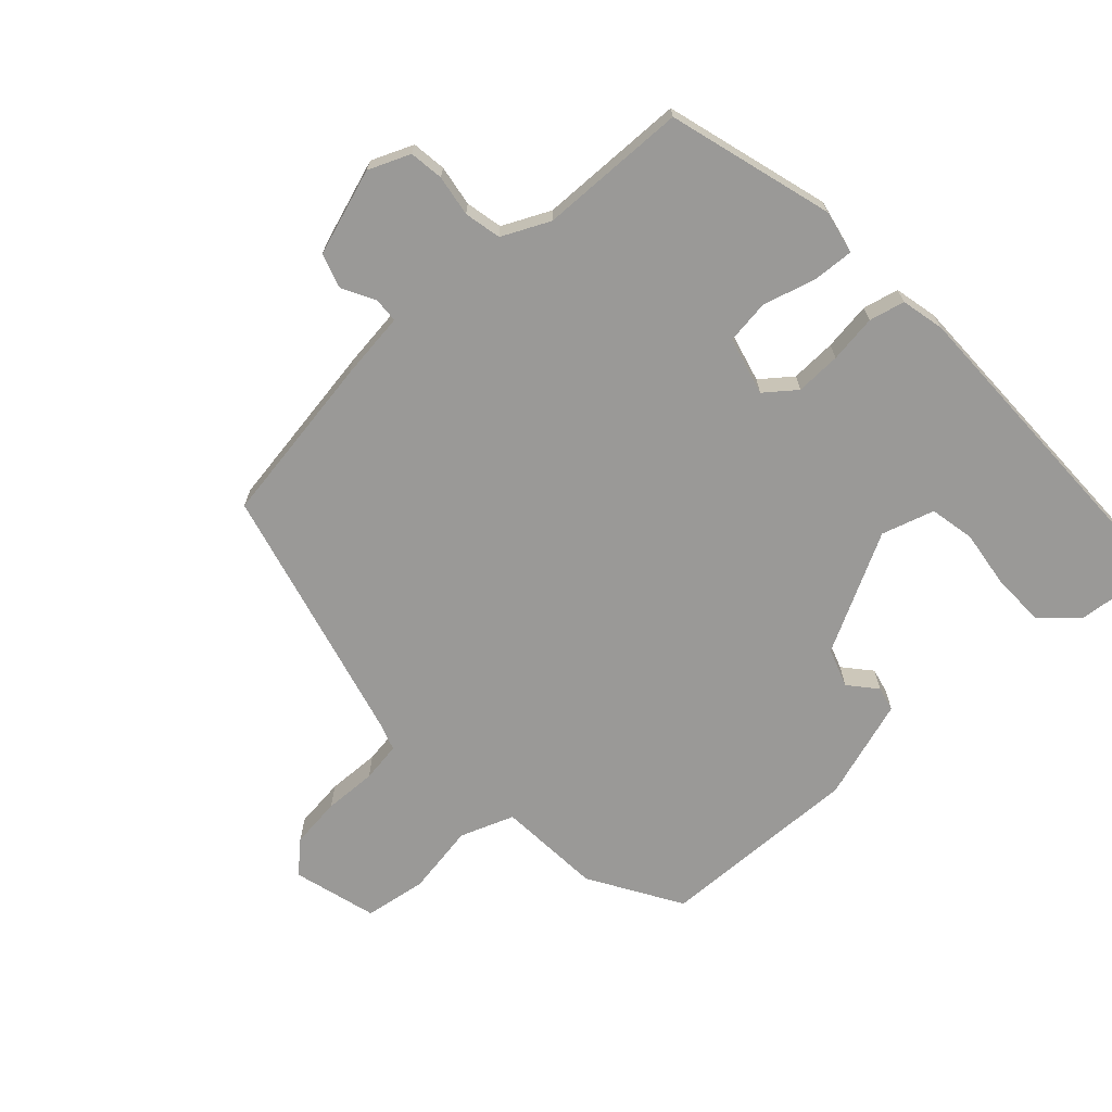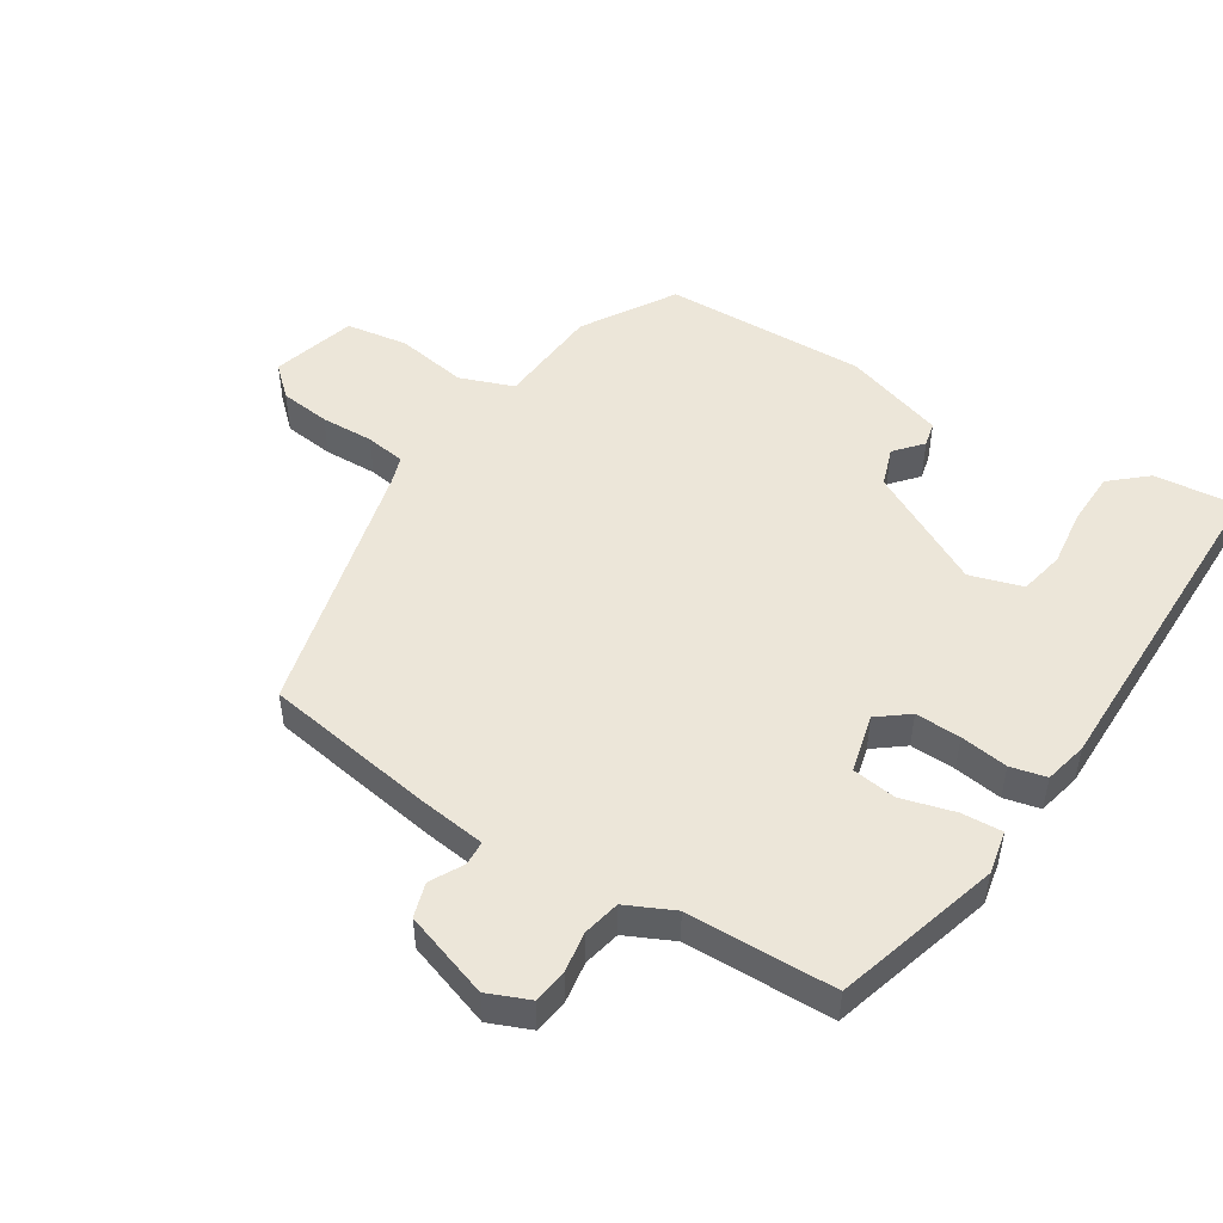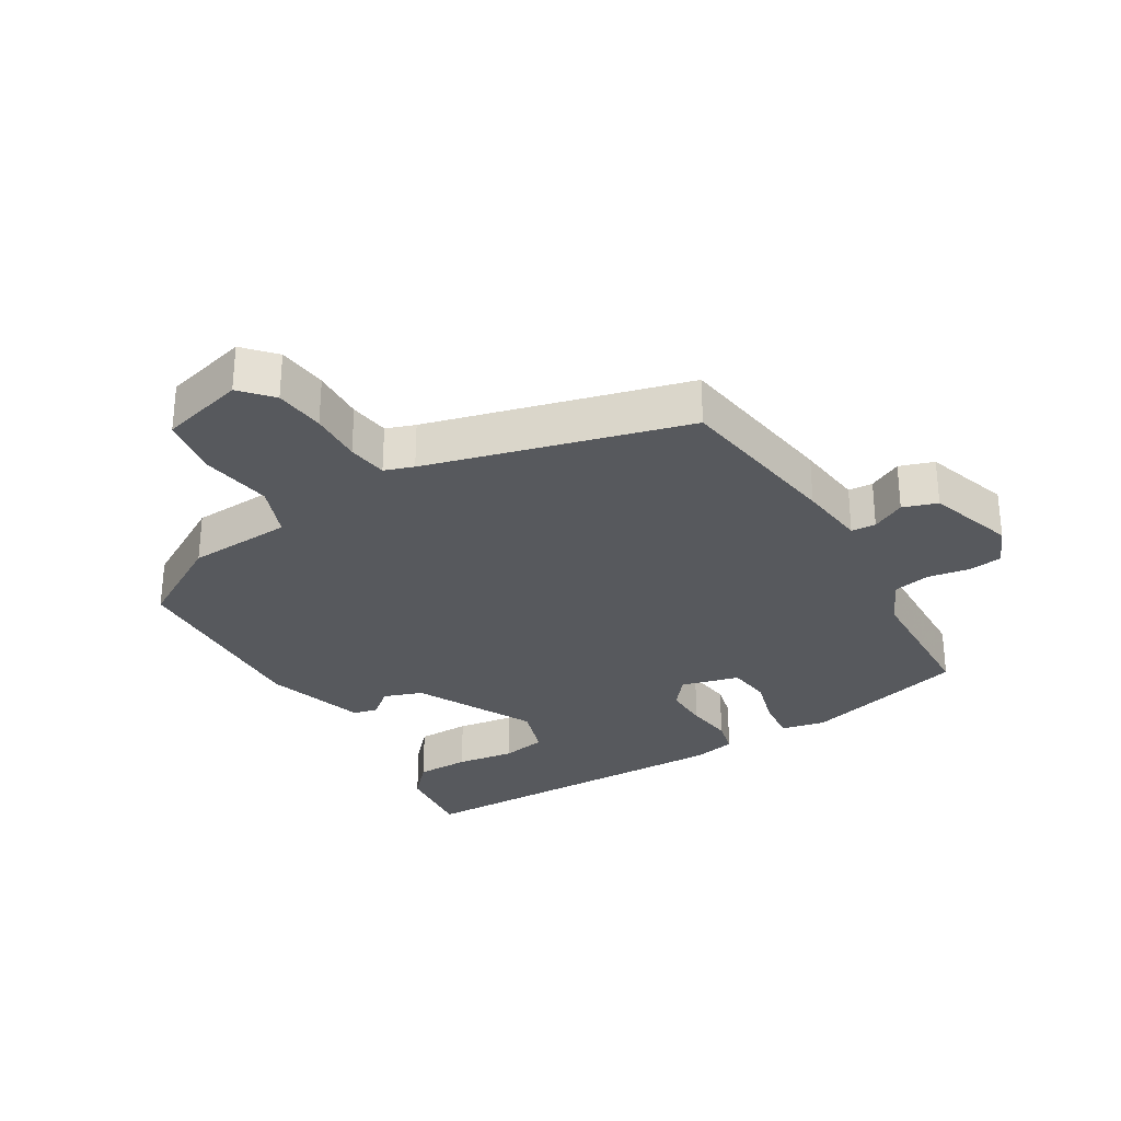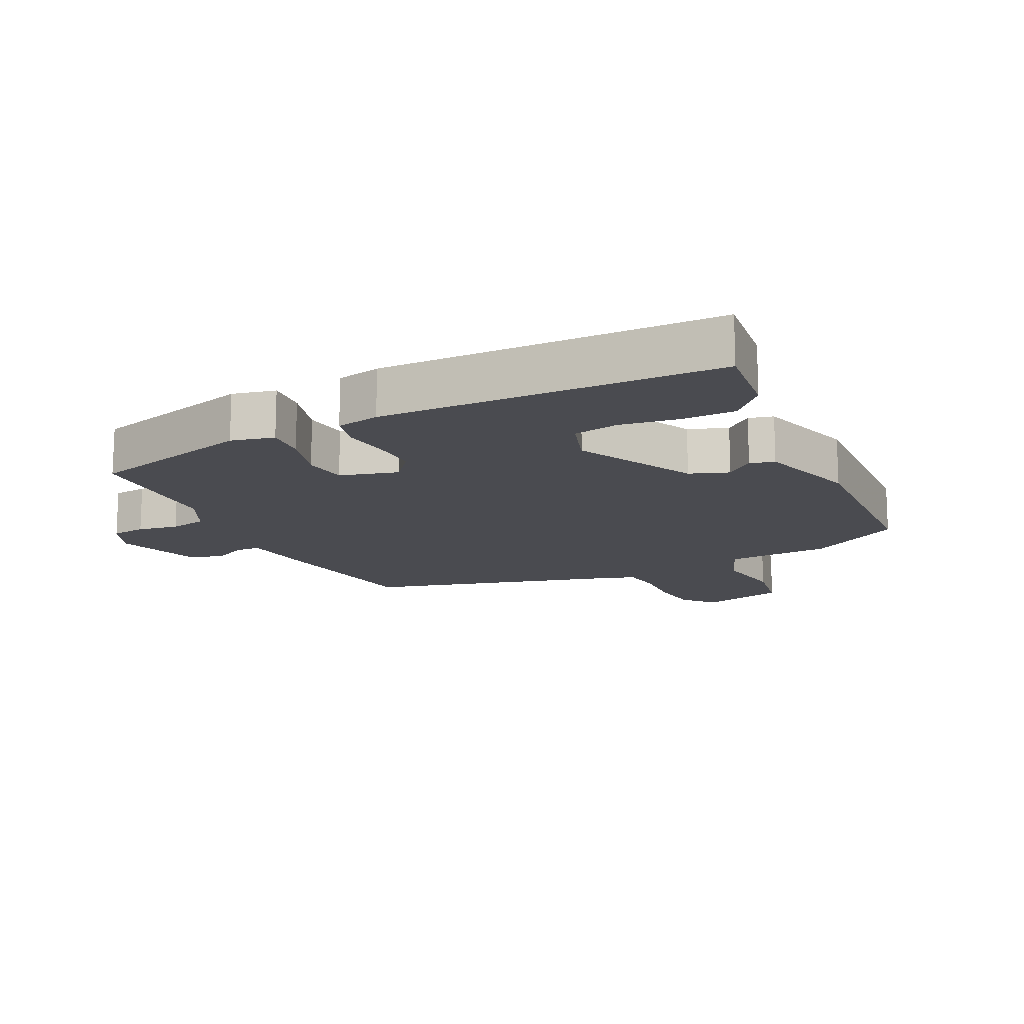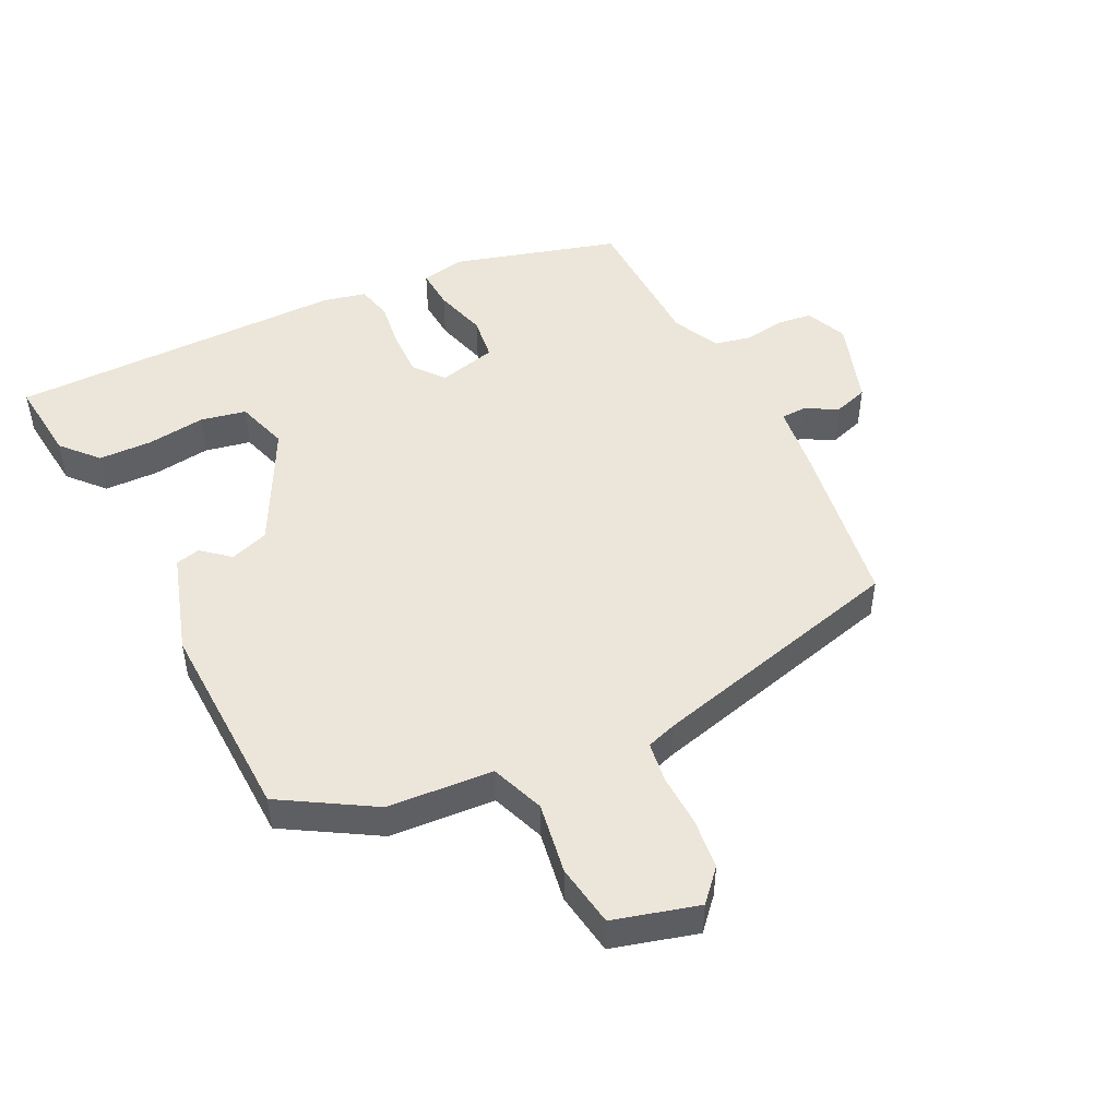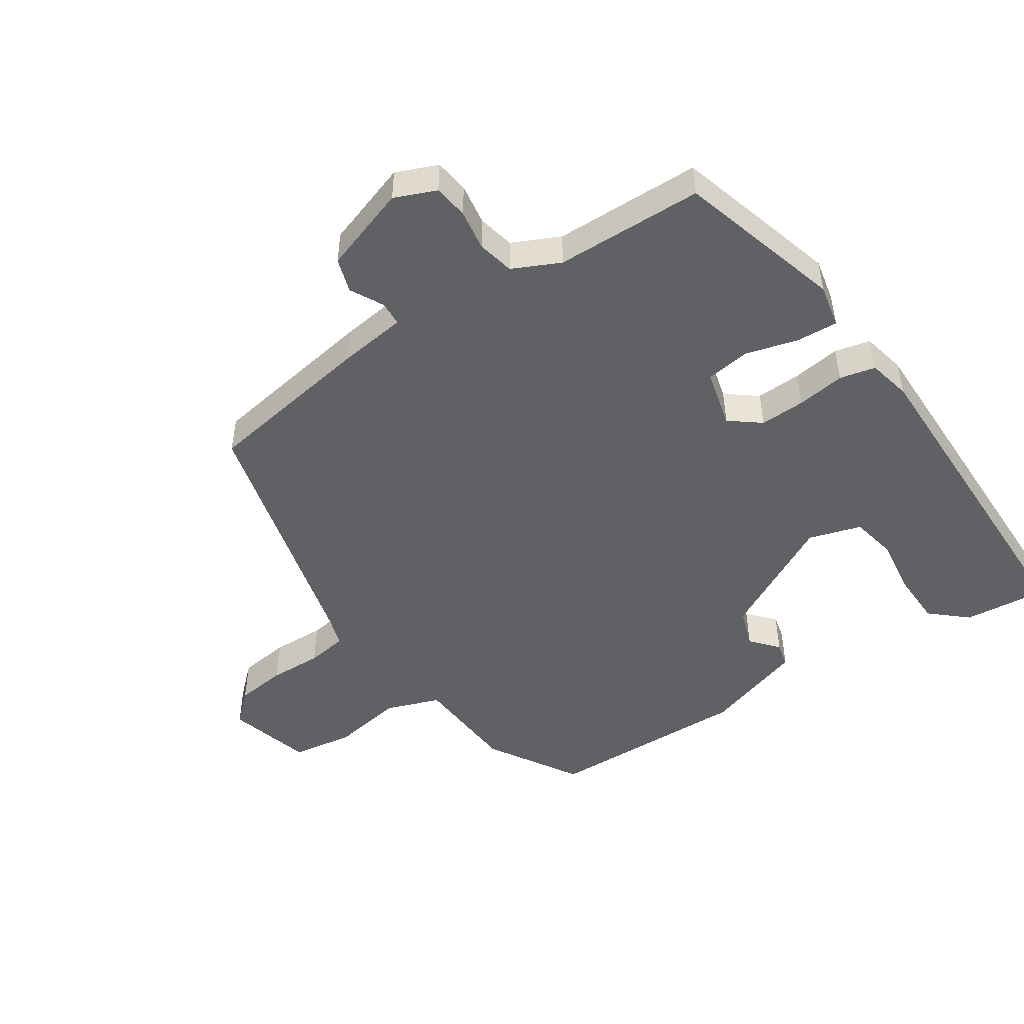
<metadata>
{"format":"obj","ext":"obj","renderer":"f3d","projection":"perspective","resolution":1024,"background":"white","views":[{"elev":-69.0,"azim":-47.3,"up":"+Y"},{"elev":49.5,"azim":-57.4,"up":"+Y"},{"elev":-29.6,"azim":-149.6,"up":"+Y"},{"elev":-14.6,"azim":25.3,"up":"+Y"},{"elev":48.3,"azim":153.7,"up":"+Y"},{"elev":-48.9,"azim":-56.1,"up":"+Y"}]}
</metadata>
<code>
v -0.481 0.07 0.423
v -0.226 0.07 0.496
v -0.159 0.07 0.482
v -0.163 0.07 0.419
v -0.186 0.07 0.337
v -0.177 0.07 0.269
v -0.087 0.07 0.246
v -0.05 0.07 0.293
v -0.052 0.07 0.363
v -0.062 0.07 0.437
v -0.049 0.07 0.492
v 0.018 0.07 0.507
v 0.538 0.07 0.504
v 0.525 0.07 0.376
v 0.476 0.07 0.321
v 0.393 0.07 0.319
v 0.303 0.07 0.331
v 0.233 0.07 0.317
v 0.208 0.07 0.236
v 0.303 0.07 0.053
v 0.363 0.07 0.032
v 0.405 0.07 0.068
v 0.443 0.07 0.059
v 0.492 0.07 -0.097
v 0.482 0.07 -0.411
v 0.341 0.07 -0.496
v 0.179 0.07 -0.507
v 0.148 0.07 -0.59
v 0.166 0.07 -0.7
v 0.151 0.07 -0.796
v 0.021 0.07 -0.832
v -0.022 0.07 -0.785
v -0.031 0.07 -0.707
v -0.028 0.07 -0.625
v -0.037 0.07 -0.563
v -0.082 0.07 -0.548
v -0.482 0.07 -0.445
v -0.523 0.07 -0.181
v -0.536 0.07 -0.076
v -0.574 0.07 -0.074
v -0.625 0.07 -0.101
v -0.678 0.07 -0.084
v -0.722 0.07 0.049
v -0.695 0.07 0.113
v -0.642 0.07 0.12
v -0.579 0.07 0.11
v -0.522 0.07 0.122
v -0.487 0.07 0.195
v -0.481 0 0.423
v -0.226 0 0.496
v -0.159 0 0.482
v -0.163 0 0.419
v -0.186 0 0.337
v -0.177 0 0.269
v -0.087 0 0.246
v -0.05 0 0.293
v -0.052 0 0.363
v -0.062 0 0.437
v -0.049 0 0.492
v 0.018 0 0.507
v 0.538 0 0.504
v 0.525 0 0.376
v 0.476 0 0.321
v 0.393 0 0.319
v 0.303 0 0.331
v 0.233 0 0.317
v 0.208 0 0.236
v 0.303 0 0.053
v 0.363 0 0.032
v 0.405 0 0.068
v 0.443 0 0.059
v 0.492 0 -0.097
v 0.482 0 -0.411
v 0.341 0 -0.496
v 0.179 0 -0.507
v 0.148 0 -0.59
v 0.166 0 -0.7
v 0.151 0 -0.796
v 0.021 0 -0.832
v -0.022 0 -0.785
v -0.031 0 -0.707
v -0.028 0 -0.625
v -0.037 0 -0.563
v -0.082 0 -0.548
v -0.482 0 -0.445
v -0.523 0 -0.181
v -0.536 0 -0.076
v -0.574 0 -0.074
v -0.625 0 -0.101
v -0.678 0 -0.084
v -0.722 0 0.049
v -0.695 0 0.113
v -0.642 0 0.12
v -0.579 0 0.11
v -0.522 0 0.122
v -0.487 0 0.195
f 43 44 45 46
f 43 46 47
f 40 41 42 43
f 39 40 43 47
f 36 37 38 39
f 35 36 39 47
f 31 32 33 34
f 31 34 35
f 28 29 30 31
f 27 28 31 35
f 24 25 26 27
f 21 22 23 24
f 20 21 24 27
f 19 20 27 35
f 14 15 16 17
f 14 17 18
f 13 14 18
f 12 13 18
f 9 10 11 12
f 8 9 12 18
f 7 8 18 19
f 2 3 4 5
f 48 1 2 5
f 48 5 6
f 47 48 6 7
f 7 19 35 47
f 94 93 92 91
f 95 94 91
f 91 90 89 88
f 95 91 88 87
f 87 86 85 84
f 95 87 84 83
f 82 81 80 79
f 83 82 79
f 79 78 77 76
f 83 79 76 75
f 75 74 73 72
f 72 71 70 69
f 75 72 69 68
f 83 75 68 67
f 65 64 63 62
f 66 65 62
f 66 62 61
f 66 61 60
f 60 59 58 57
f 66 60 57 56
f 67 66 56 55
f 53 52 51 50
f 53 50 49 96
f 54 53 96
f 55 54 96 95
f 95 83 67 55
f 1 49 50 2
f 2 50 51 3
f 3 51 52 4
f 4 52 53 5
f 5 53 54 6
f 6 54 55 7
f 7 55 56 8
f 8 56 57 9
f 9 57 58 10
f 10 58 59 11
f 11 59 60 12
f 12 60 61 13
f 13 61 62 14
f 14 62 63 15
f 15 63 64 16
f 16 64 65 17
f 17 65 66 18
f 18 66 67 19
f 19 67 68 20
f 20 68 69 21
f 21 69 70 22
f 22 70 71 23
f 23 71 72 24
f 24 72 73 25
f 25 73 74 26
f 26 74 75 27
f 27 75 76 28
f 28 76 77 29
f 29 77 78 30
f 30 78 79 31
f 31 79 80 32
f 32 80 81 33
f 33 81 82 34
f 34 82 83 35
f 35 83 84 36
f 36 84 85 37
f 37 85 86 38
f 38 86 87 39
f 39 87 88 40
f 40 88 89 41
f 41 89 90 42
f 42 90 91 43
f 43 91 92 44
f 44 92 93 45
f 45 93 94 46
f 46 94 95 47
f 47 95 96 48
f 48 96 49 1

</code>
